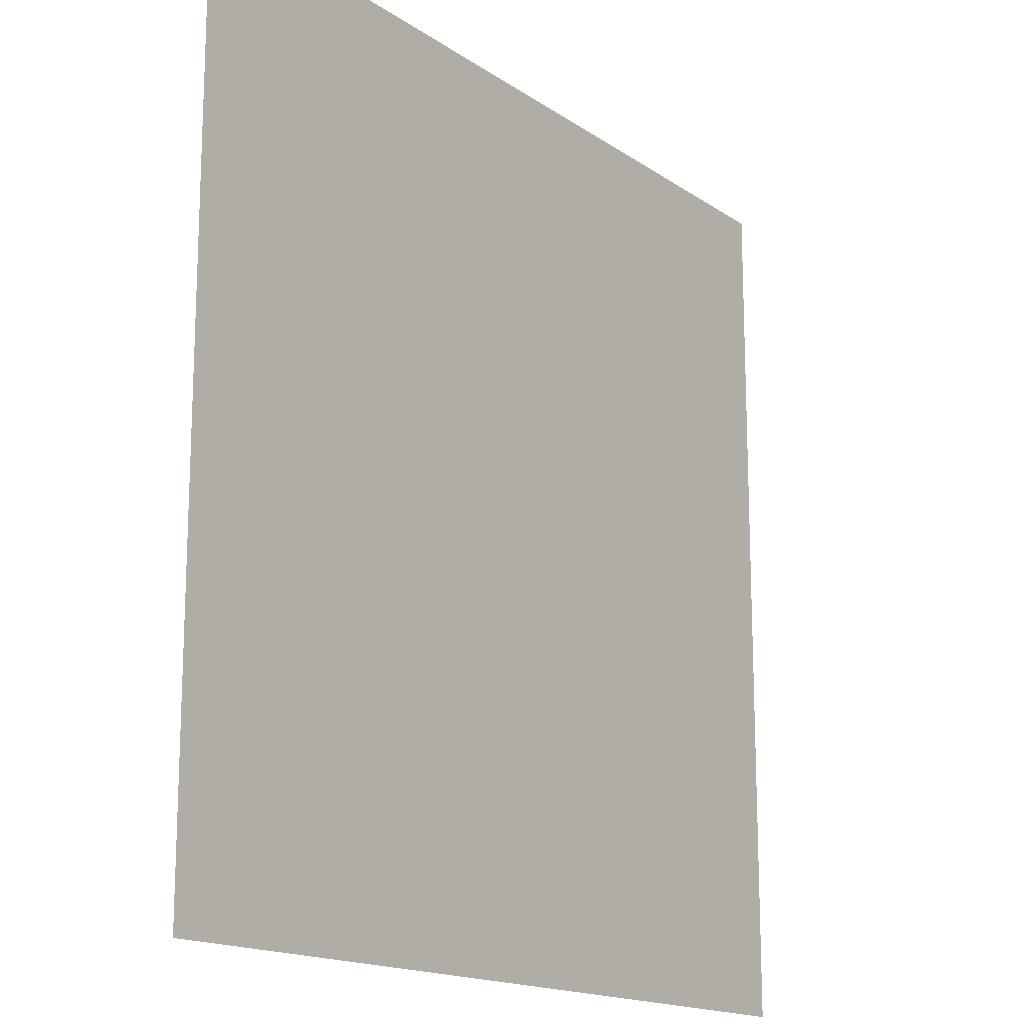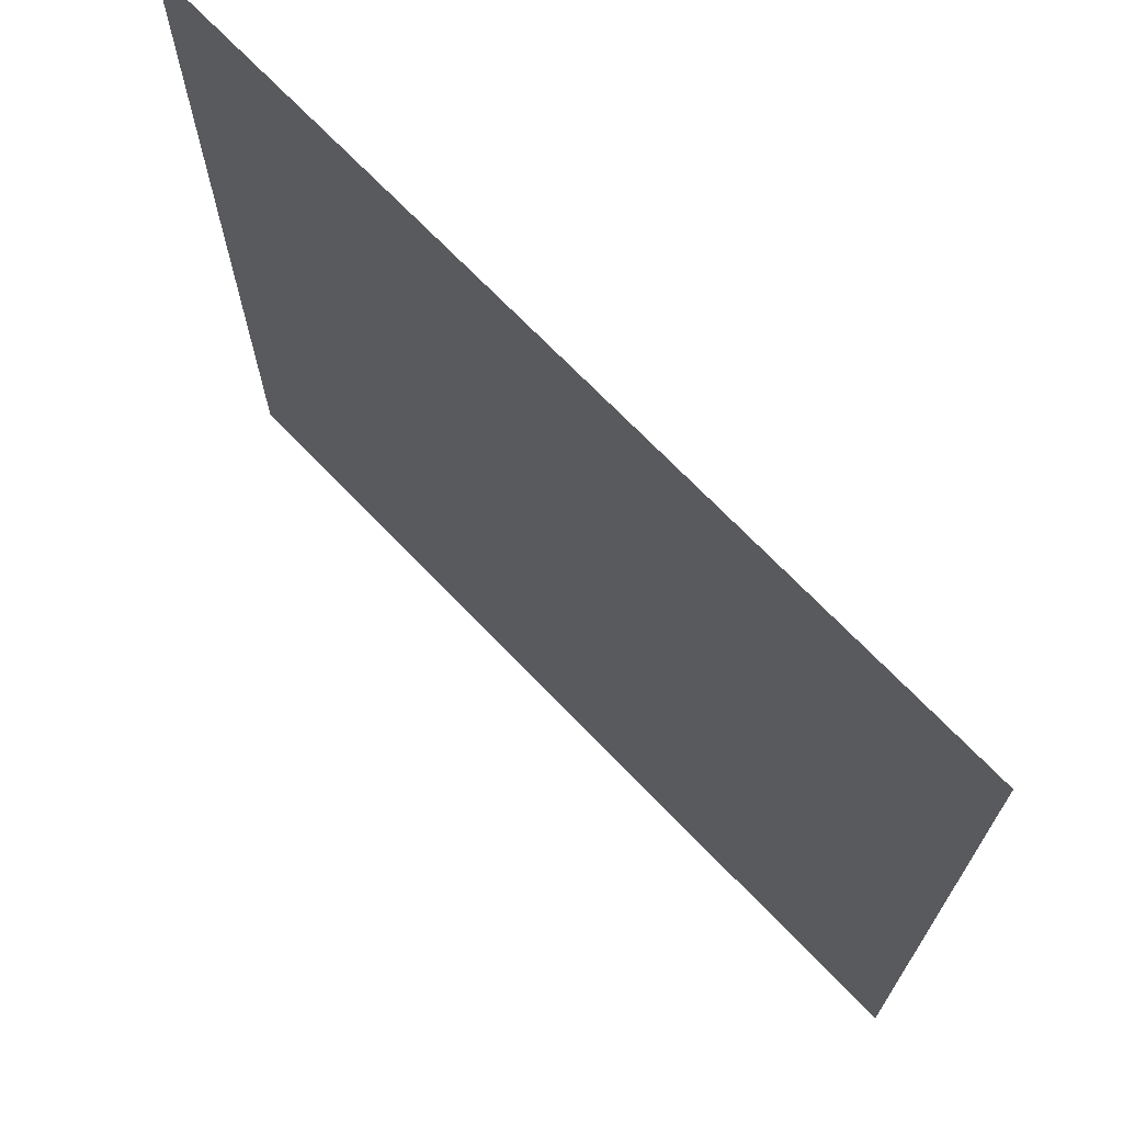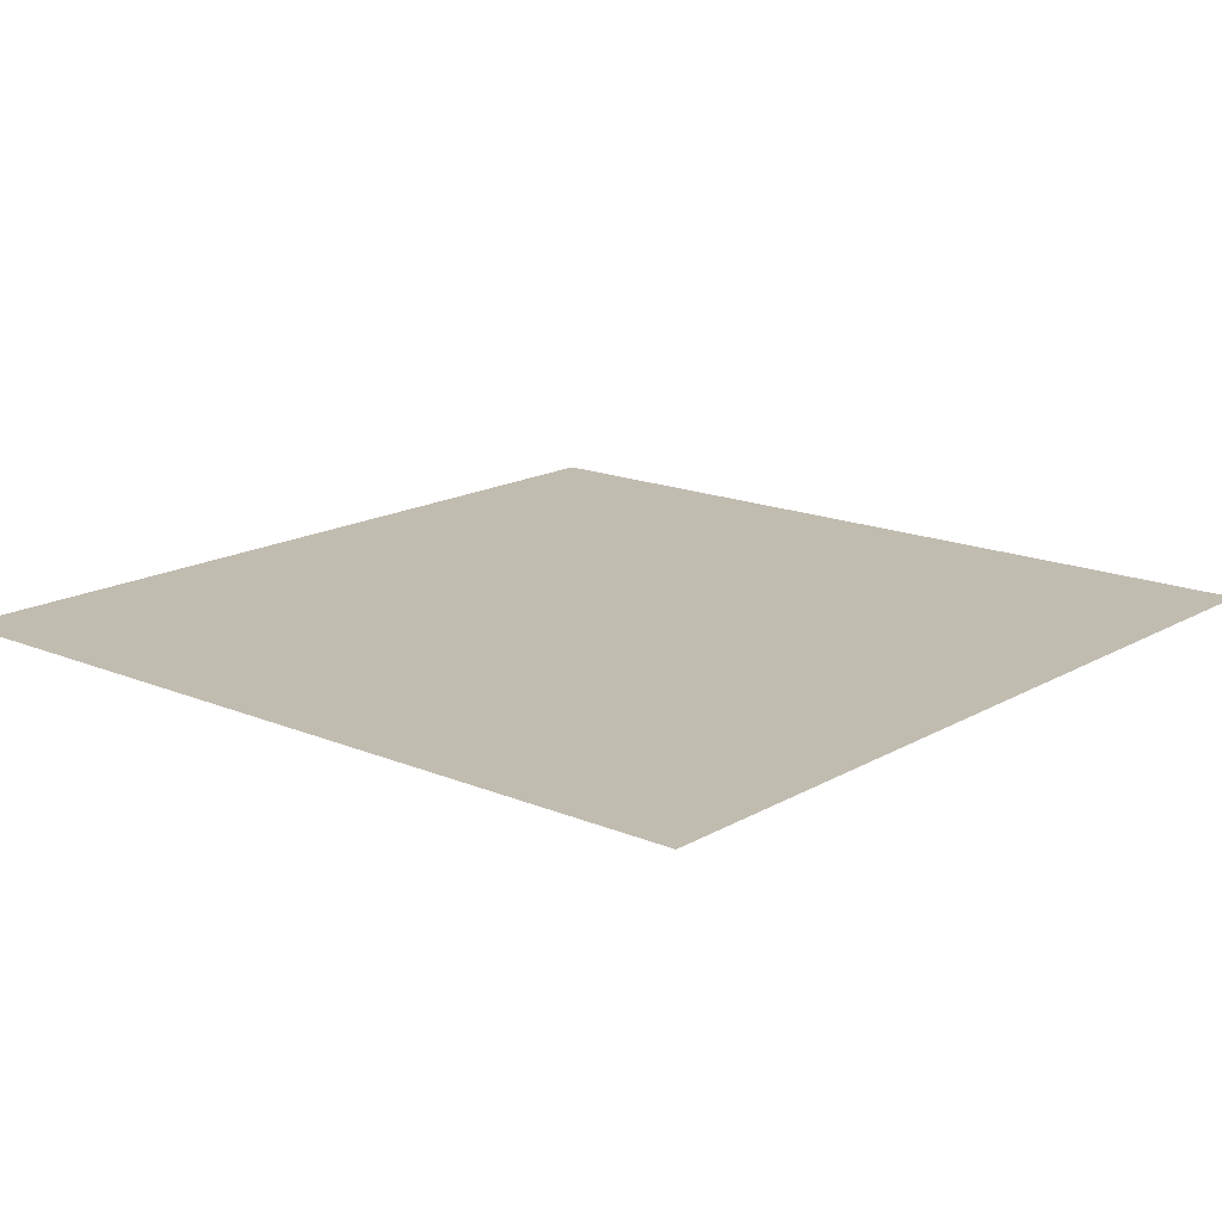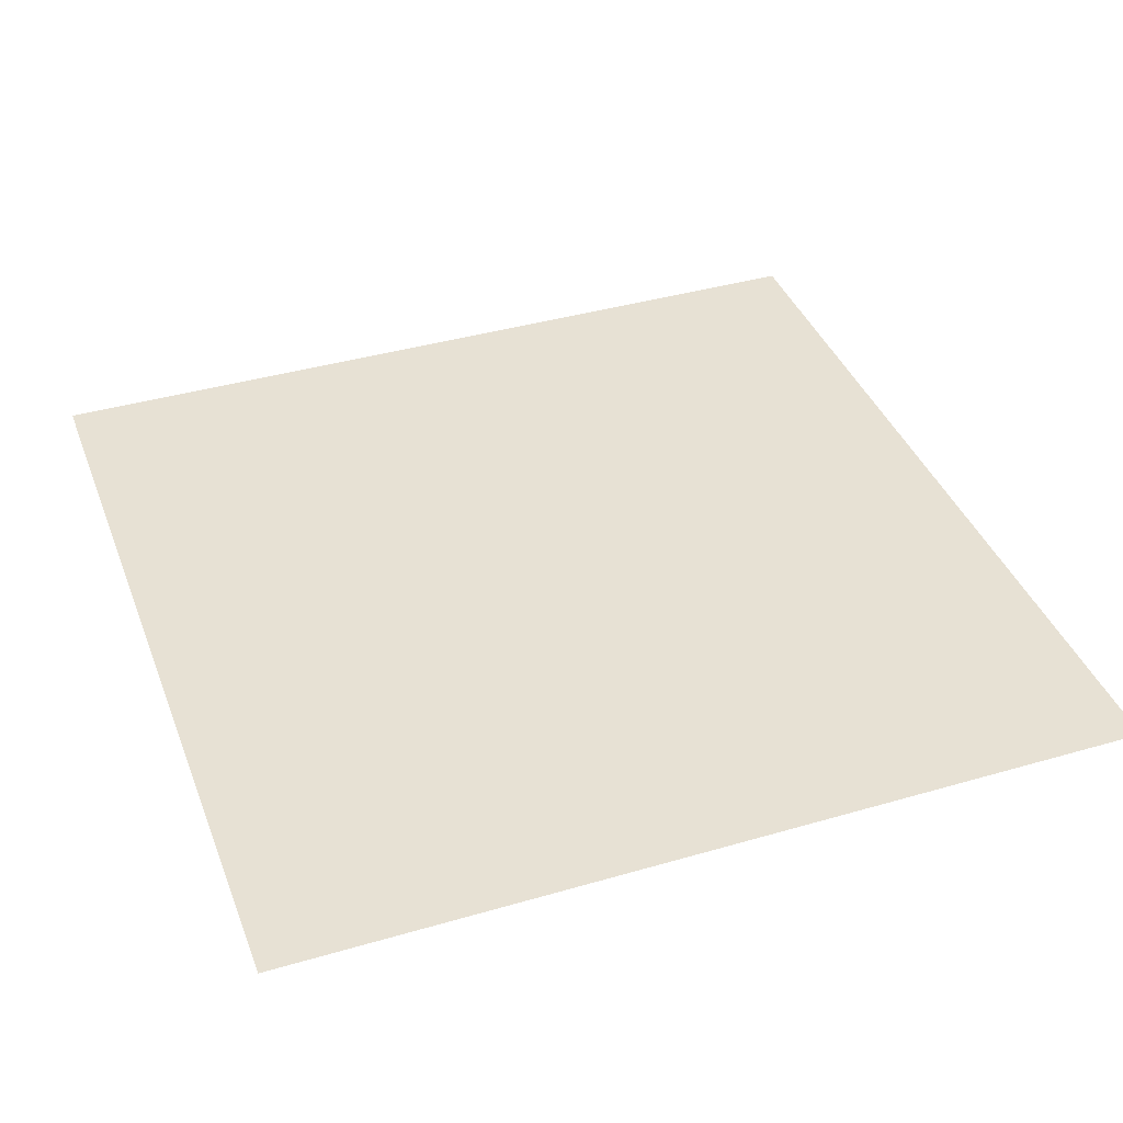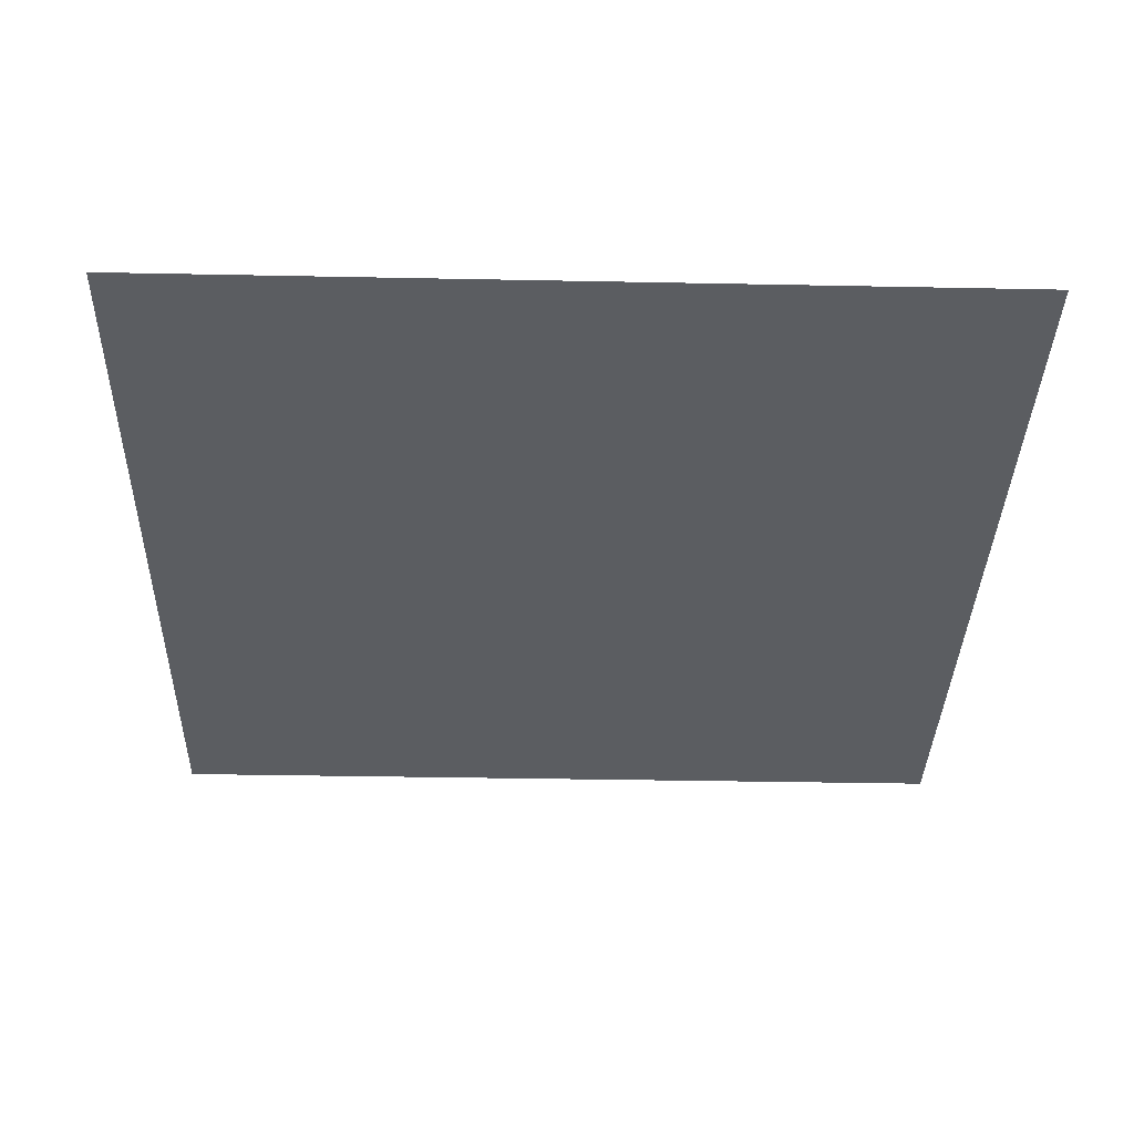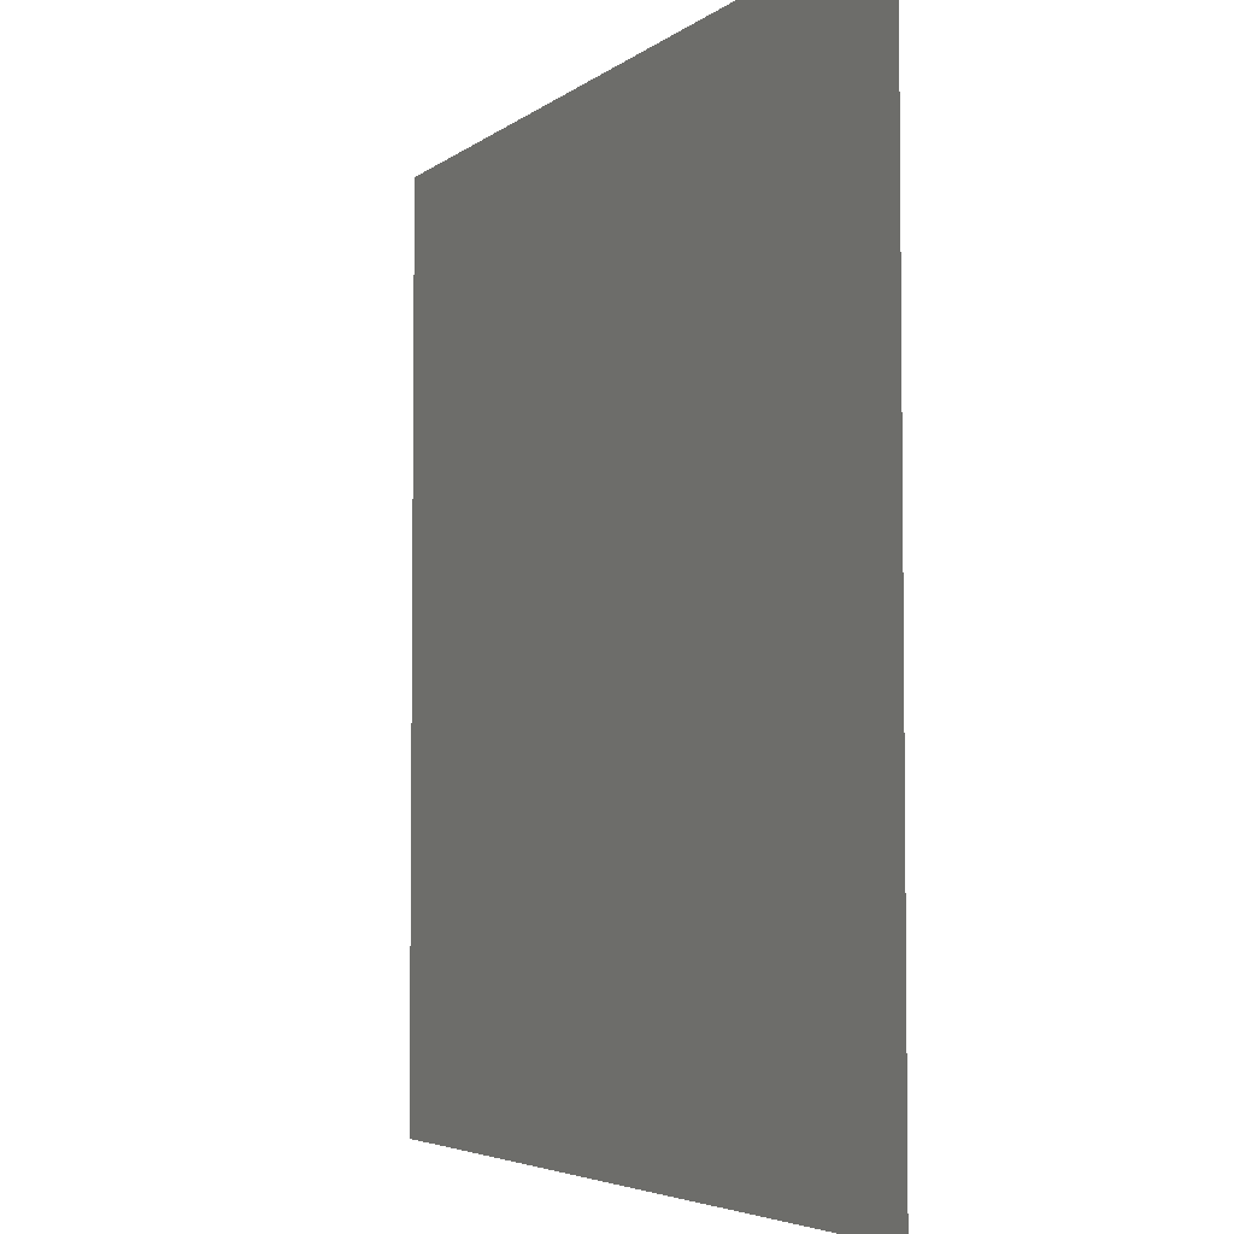
<metadata>
{"format":"obj","ext":"obj","renderer":"f3d","projection":"perspective","resolution":1024,"background":"white","views":[{"elev":-16.0,"azim":-54.0,"up":"+Z"},{"elev":70.7,"azim":46.1,"up":"+Z"},{"elev":16.4,"azim":40.6,"up":"+Y"},{"elev":39.5,"azim":160.1,"up":"+Y"},{"elev":-35.6,"azim":-91.5,"up":"+Y"},{"elev":-4.6,"azim":-115.2,"up":"+Z"}]}
</metadata>
<code>
o Plane
v -128 0 128
v 128 0 128
v -128 0 -128
v 128 0 -128
v -128 0 -104.7
v -128 0 -81.45
v -128 0 -58.18
v -128 0 -34.91
v -128 0 -11.64
v -128 0 11.64
v -128 0 34.91
v -128 0 58.18
v -128 0 81.45
v -128 0 104.7
v -104.7 0 128
v -81.45 0 128
v -58.18 0 128
v -34.91 0 128
v -11.64 0 128
v 11.64 0 128
v 34.91 0 128
v 58.18 0 128
v 81.45 0 128
v 104.7 0 128
v 128 0 104.7
v 128 0 81.45
v 128 0 58.18
v 128 0 34.91
v 128 0 11.64
v 128 0 -11.64
v 128 0 -34.91
v 128 0 -58.18
v 128 0 -81.45
v 128 0 -104.7
v 104.7 0 -128
v 81.45 0 -128
v 58.18 0 -128
v 34.91 0 -128
v 11.64 0 -128
v -11.64 0 -128
v -34.91 0 -128
v -58.18 0 -128
v -81.45 0 -128
v -104.7 0 -128
v -104.7 0 104.7
v -104.7 0 81.45
v -104.7 0 58.18
v -104.7 0 34.91
v -104.7 0 11.64
v -104.7 0 -11.64
v -104.7 0 -34.91
v -104.7 0 -58.18
v -104.7 0 -81.45
v -104.7 0 -104.7
v -81.45 0 104.7
v -81.45 0 81.45
v -81.45 0 58.18
v -81.45 0 34.91
v -81.45 0 11.64
v -81.45 0 -11.64
v -81.45 0 -34.91
v -81.45 0 -58.18
v -81.45 0 -81.45
v -81.45 0 -104.7
v -58.18 0 104.7
v -58.18 0 81.45
v -58.18 0 58.18
v -58.18 0 34.91
v -58.18 0 11.64
v -58.18 0 -11.64
v -58.18 0 -34.91
v -58.18 0 -58.18
v -58.18 0 -81.45
v -58.18 0 -104.7
v -34.91 0 104.7
v -34.91 0 81.45
v -34.91 0 58.18
v -34.91 0 34.91
v -34.91 0 11.64
v -34.91 0 -11.64
v -34.91 0 -34.91
v -34.91 0 -58.18
v -34.91 0 -81.45
v -34.91 0 -104.7
v -11.64 0 104.7
v -11.64 0 81.45
v -11.64 0 58.18
v -11.64 0 34.91
v -11.64 0 11.64
v -11.64 0 -11.64
v -11.64 0 -34.91
v -11.64 0 -58.18
v -11.64 0 -81.45
v -11.64 0 -104.7
v 11.64 0 104.7
v 11.64 0 81.45
v 11.64 0 58.18
v 11.64 0 34.91
v 11.64 0 11.64
v 11.64 0 -11.64
v 11.64 0 -34.91
v 11.64 0 -58.18
v 11.64 0 -81.45
v 11.64 0 -104.7
v 34.91 0 104.7
v 34.91 0 81.45
v 34.91 0 58.18
v 34.91 0 34.91
v 34.91 0 11.64
v 34.91 0 -11.64
v 34.91 0 -34.91
v 34.91 0 -58.18
v 34.91 0 -81.45
v 34.91 0 -104.7
v 58.18 0 104.7
v 58.18 0 81.45
v 58.18 0 58.18
v 58.18 0 34.91
v 58.18 0 11.64
v 58.18 0 -11.64
v 58.18 0 -34.91
v 58.18 0 -58.18
v 58.18 0 -81.45
v 58.18 0 -104.7
v 81.45 0 104.7
v 81.45 0 81.45
v 81.45 0 58.18
v 81.45 0 34.91
v 81.45 0 11.64
v 81.45 0 -11.64
v 81.45 0 -34.91
v 81.45 0 -58.18
v 81.45 0 -81.45
v 81.45 0 -104.7
v 104.7 0 104.7
v 104.7 0 81.45
v 104.7 0 58.18
v 104.7 0 34.91
v 104.7 0 11.64
v 104.7 0 -11.64
v 104.7 0 -34.91
v 104.7 0 -58.18
v 104.7 0 -81.45
v 104.7 0 -104.7
f 144 34 4 35
f 5 54 44 3
f 54 64 43 44
f 64 74 42 43
f 74 84 41 42
f 84 94 40 41
f 94 104 39 40
f 104 114 38 39
f 114 124 37 38
f 124 134 36 37
f 134 144 35 36
f 1 15 45 14
f 14 45 46 13
f 13 46 47 12
f 12 47 48 11
f 11 48 49 10
f 10 49 50 9
f 9 50 51 8
f 8 51 52 7
f 7 52 53 6
f 6 53 54 5
f 15 16 55 45
f 45 55 56 46
f 46 56 57 47
f 47 57 58 48
f 48 58 59 49
f 49 59 60 50
f 50 60 61 51
f 51 61 62 52
f 52 62 63 53
f 53 63 64 54
f 16 17 65 55
f 55 65 66 56
f 56 66 67 57
f 57 67 68 58
f 58 68 69 59
f 59 69 70 60
f 60 70 71 61
f 61 71 72 62
f 62 72 73 63
f 63 73 74 64
f 17 18 75 65
f 65 75 76 66
f 66 76 77 67
f 67 77 78 68
f 68 78 79 69
f 69 79 80 70
f 70 80 81 71
f 71 81 82 72
f 72 82 83 73
f 73 83 84 74
f 18 19 85 75
f 75 85 86 76
f 76 86 87 77
f 77 87 88 78
f 78 88 89 79
f 79 89 90 80
f 80 90 91 81
f 81 91 92 82
f 82 92 93 83
f 83 93 94 84
f 19 20 95 85
f 85 95 96 86
f 86 96 97 87
f 87 97 98 88
f 88 98 99 89
f 89 99 100 90
f 90 100 101 91
f 91 101 102 92
f 92 102 103 93
f 93 103 104 94
f 20 21 105 95
f 95 105 106 96
f 96 106 107 97
f 97 107 108 98
f 98 108 109 99
f 99 109 110 100
f 100 110 111 101
f 101 111 112 102
f 102 112 113 103
f 103 113 114 104
f 21 22 115 105
f 105 115 116 106
f 106 116 117 107
f 107 117 118 108
f 108 118 119 109
f 109 119 120 110
f 110 120 121 111
f 111 121 122 112
f 112 122 123 113
f 113 123 124 114
f 22 23 125 115
f 115 125 126 116
f 116 126 127 117
f 117 127 128 118
f 118 128 129 119
f 119 129 130 120
f 120 130 131 121
f 121 131 132 122
f 122 132 133 123
f 123 133 134 124
f 23 24 135 125
f 125 135 136 126
f 126 136 137 127
f 127 137 138 128
f 128 138 139 129
f 129 139 140 130
f 130 140 141 131
f 131 141 142 132
f 132 142 143 133
f 133 143 144 134
f 24 2 25 135
f 135 25 26 136
f 136 26 27 137
f 137 27 28 138
f 138 28 29 139
f 139 29 30 140
f 140 30 31 141
f 141 31 32 142
f 142 32 33 143
f 143 33 34 144

</code>
